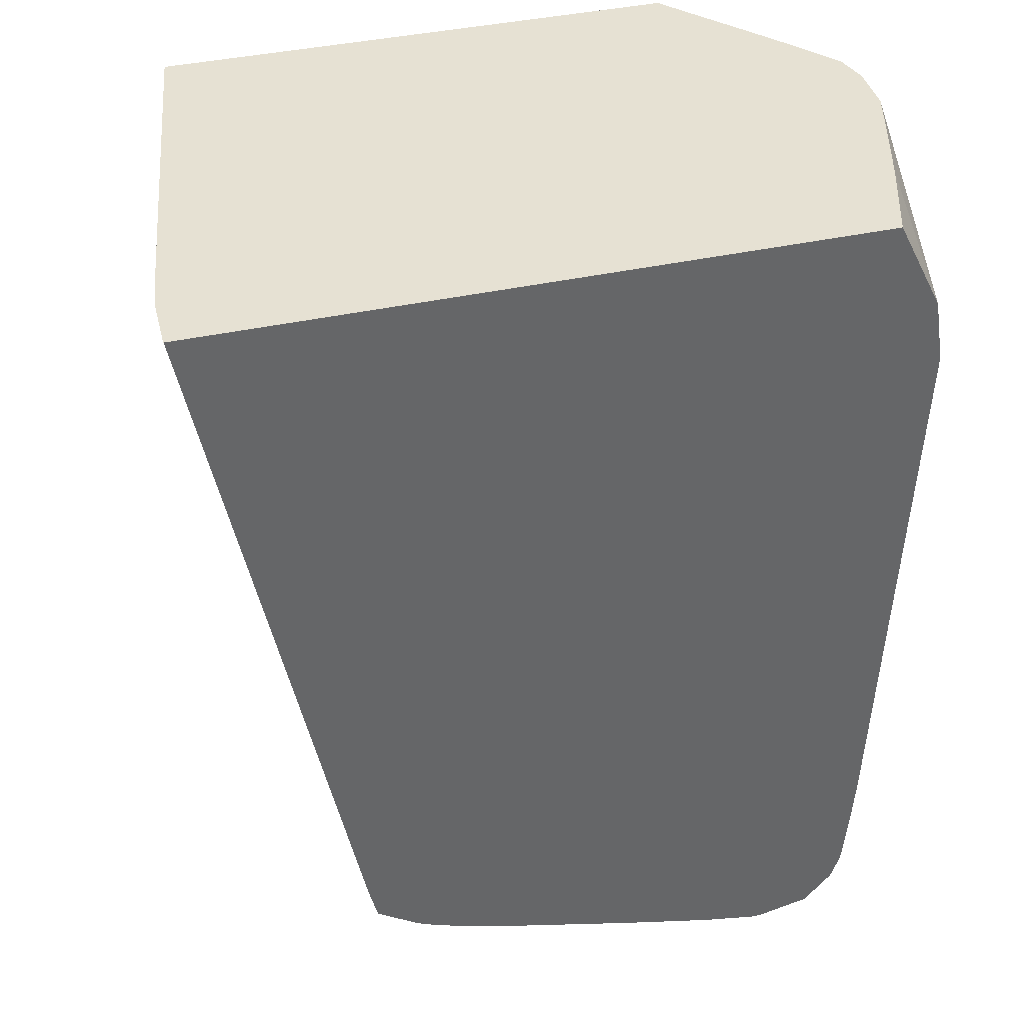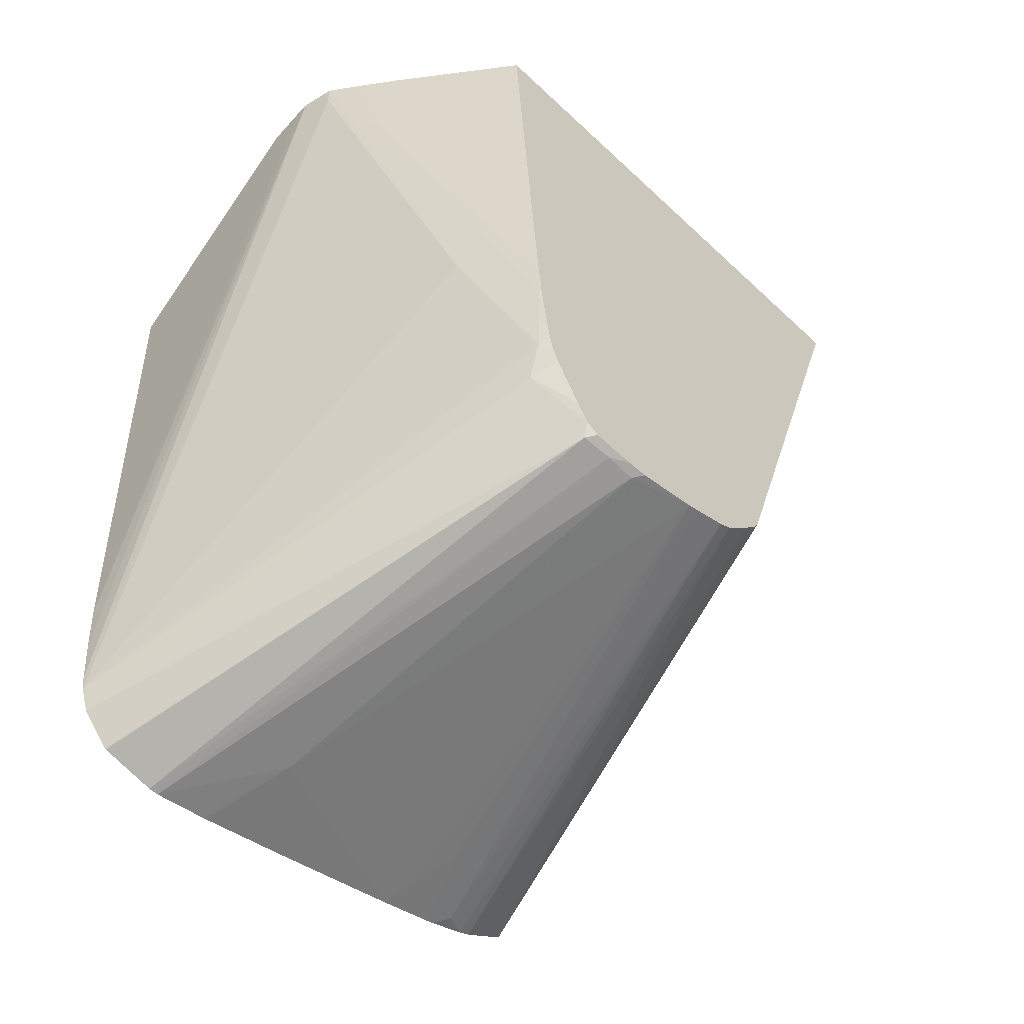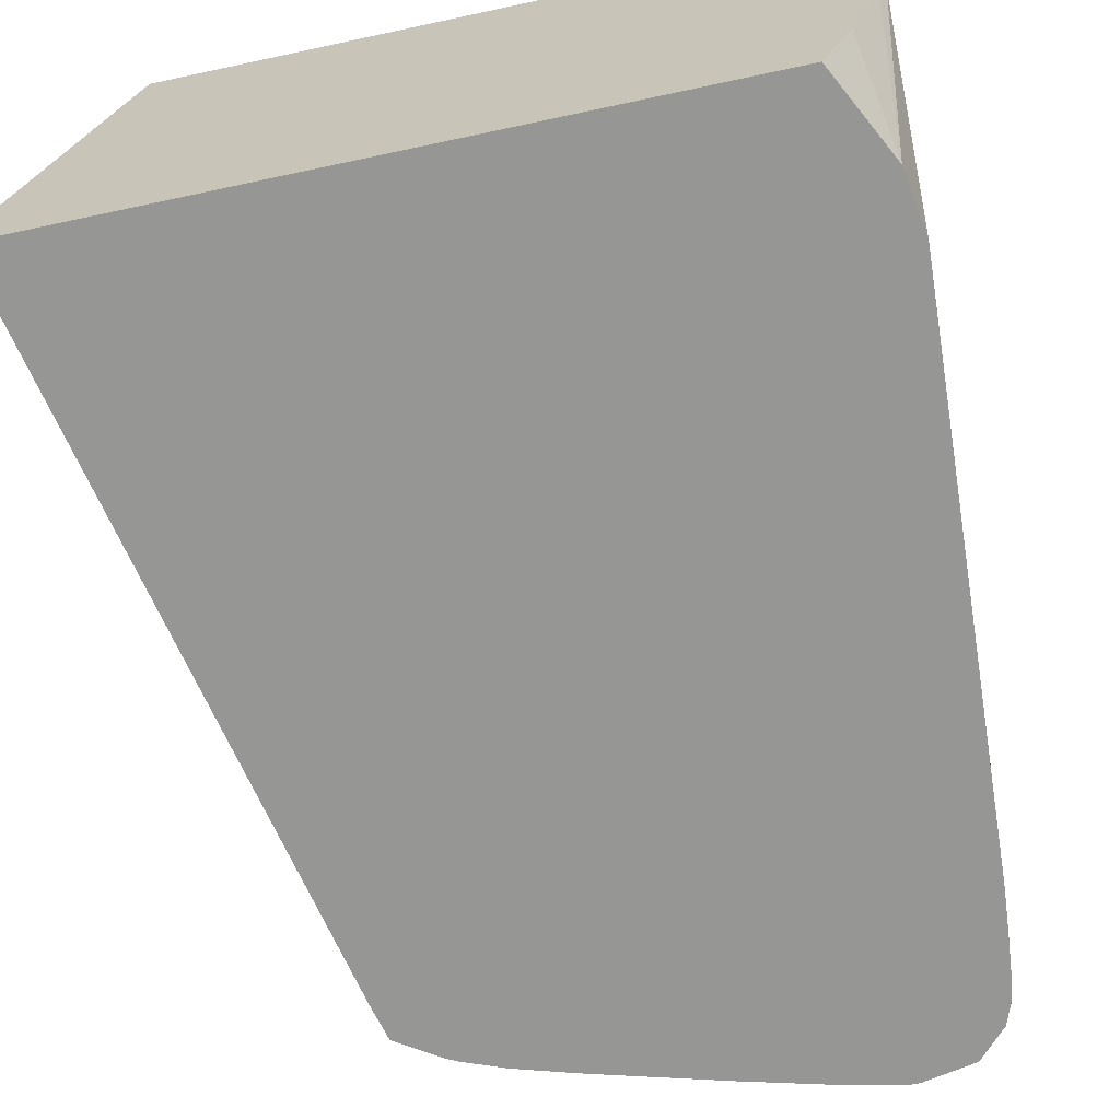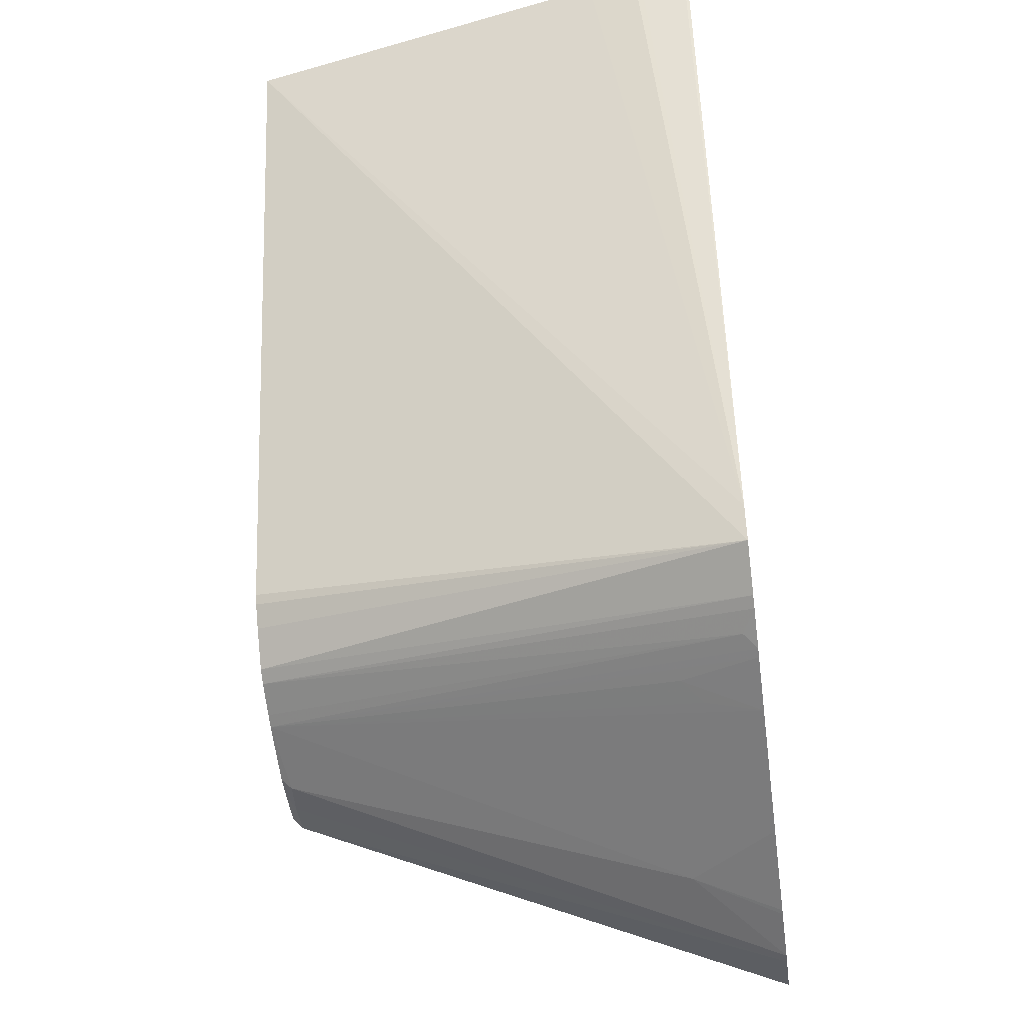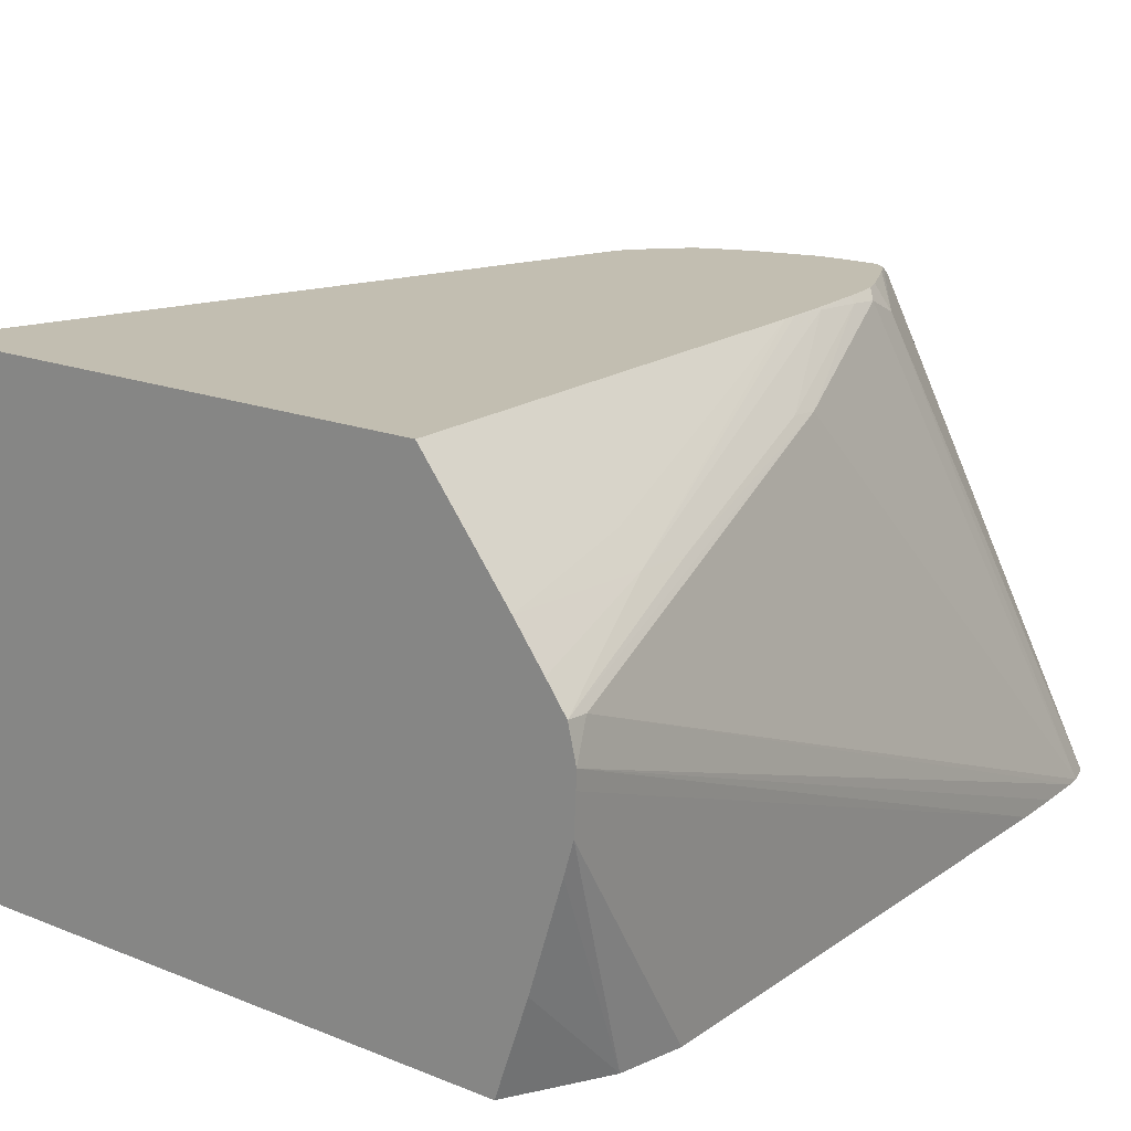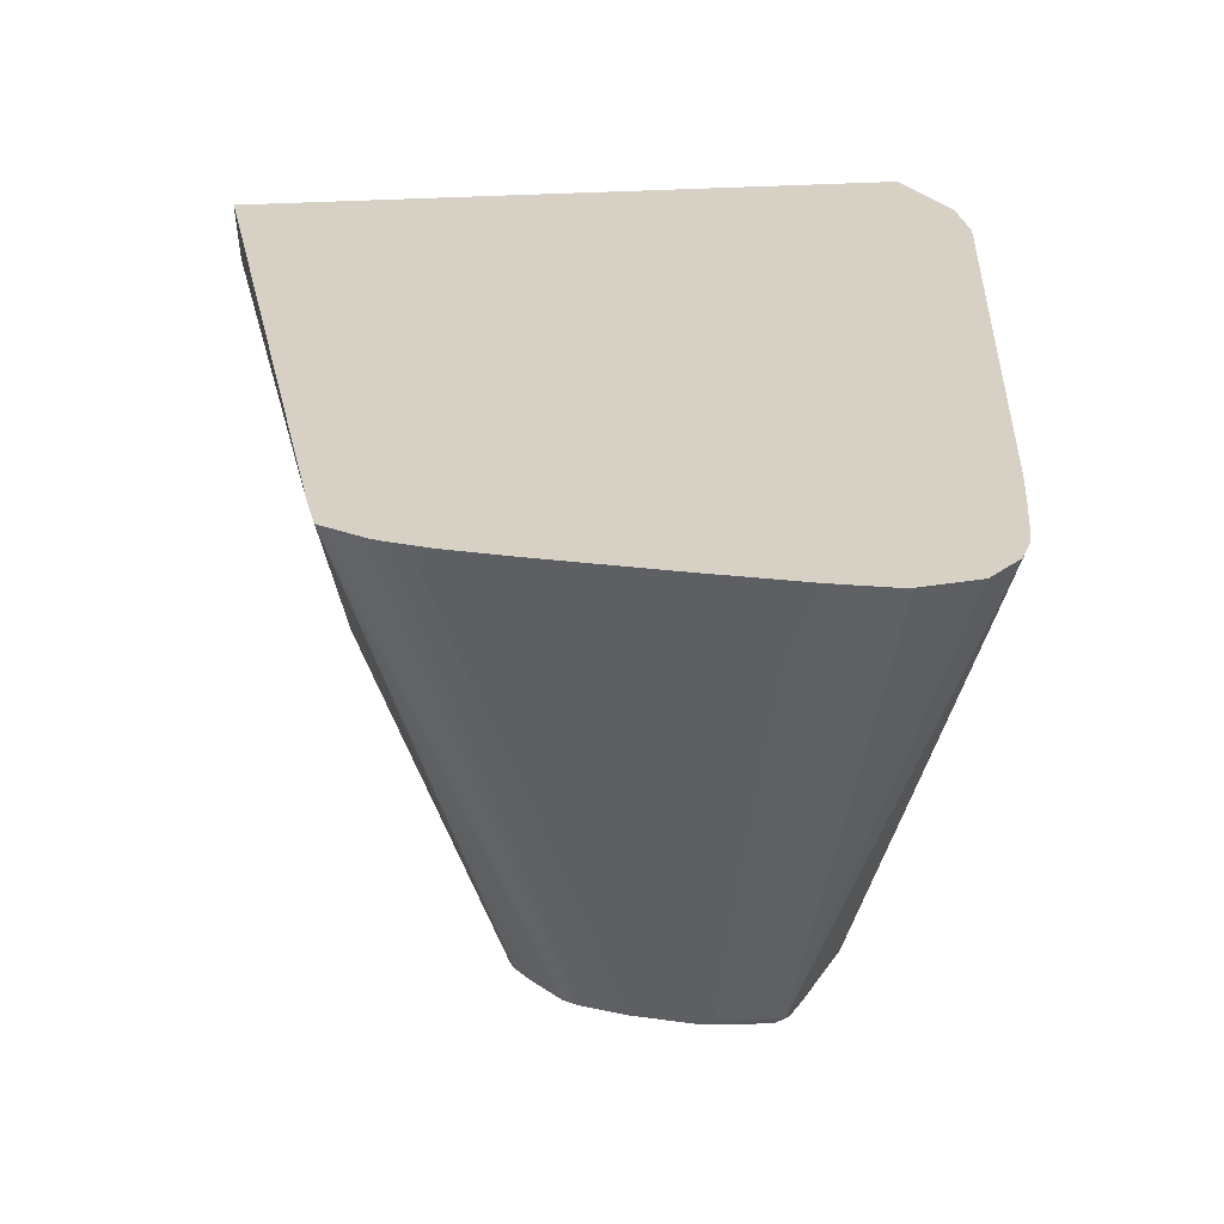
<metadata>
{"format":"obj","ext":"obj","renderer":"f3d","projection":"perspective","resolution":1024,"background":"white","views":[{"elev":38.6,"azim":164.1,"up":"+Y"},{"elev":-58.2,"azim":-44.2,"up":"+Y"},{"elev":-67.7,"azim":-167.9,"up":"+Z"},{"elev":-47.8,"azim":97.6,"up":"+Y"},{"elev":17.1,"azim":-141.1,"up":"+Z"},{"elev":-62.7,"azim":-177.9,"up":"+Y"}]}
</metadata>
<code>
v -0.02293 -0.01264 0.02322
v -0.02276 -0.01304 0.02377
v -0.02279 -0.01264 0.02381
v -0.02292 -0.01264 0.02293
v -0.02211 -0.0252 0.01837
v -0.02204 -0.02608 0.01837
v -0.02204 -0.0261 0.01837
v -0.02196 -0.02692 0.01837
v -0.02193 -0.02718 0.01837
v -0.02076 -0.0208 0.02571
v -0.02245 -0.01264 0.02427
v -0.0218 -0.01631 0.02479
v -0.02185 -0.01532 0.02485
v -0.02289 -0.01264 0.02229
v -0.02257 -0.01532 0.01837
v -0.02177 -0.02762 0.01837
v -0.01971 -0.02447 0.02642
v -0.01978 -0.02381 0.02671
v -0.01982 -0.02322 0.02677
v -0.02079 -0.02026 0.02575
v -0.02194 -0.01264 0.02495
v -0.01988 -0.02223 0.02684
v -0.02147 -0.01532 0.02535
v -0.01991 -0.0215 0.02687
v -0.01993 -0.02125 0.02687
v -0.02273 -0.01264 0.02176
v -0.02239 -0.01422 0.01837
v -0.02127 -0.02816 0.01837
v -0.01882 -0.02572 0.02673
v -0.01888 -0.02549 0.02687
v -0.01909 -0.02512 0.02687
v -0.01951 -0.02427 0.02687
v -0.01963 -0.02396 0.02687
v -0.01969 -0.02364 0.02687
v -0.01975 -0.02322 0.02687
v -0.02033 -0.01433 0.02687
v -0.0204 -0.01299 0.02687
v -0.02041 -0.01282 0.02687
v -0.02042 -0.01264 0.02687
v -0.01985 -0.02223 0.02687
v -0.02098 -0.01532 0.02598
v -0.02027 -0.01532 0.02687
v -0.02216 -0.01264 0.01999
v -0.02159 -0.01264 0.01837
v -0.02126 -0.02817 0.01837
v -0.01828 -0.02572 0.02674
v -0.01867 -0.02563 0.02687
v -0.02034 -0.02835 0.01837
v -0.01129 -0.01264 0.02687
v -0.009912 -0.01264 0.01837
v -0.01775 -0.0257 0.02672
v -0.01795 -0.02564 0.02687
v -0.01828 -0.02564 0.02687
v -0.02017 -0.02835 0.01837
v -0.01009 -0.01264 0.02026
v -0.0147 -0.02389 0.02687
v -0.01263 -0.02592 0.01837
v -0.01247 -0.02528 0.01837
v -0.00991 -0.01264 0.01843
v -0.01652 -0.02534 0.02687
v -0.01759 -0.02562 0.02687
v -0.01871 -0.02769 0.01982
v -0.01927 -0.02816 0.01837
v -0.009944 -0.01264 0.01939
v -0.01479 -0.02405 0.02687
v -0.01337 -0.02641 0.01837
v -0.01505 -0.02438 0.02687
v -0.01553 -0.0249 0.02687
v -0.009939 -0.01264 0.01927
v -0.01631 -0.02525 0.02687
v -0.01531 -0.0271 0.01837
v -0.01527 -0.02685 0.01931
v -0.01491 -0.02666 0.01967
v -0.01437 -0.02681 0.01837
v -0.01422 -0.02676 0.01837
v -0.01399 -0.02663 0.01859
v -0.01918 -0.02814 0.01837
v -0.01759 -0.02772 0.01837
v -0.01622 -0.02735 0.01837
v -0.01357 -0.02651 0.01837
v -0.01575 -0.02504 0.02687
f 24 37 36
f 24 56 49
f 24 49 39
f 24 39 38
f 24 38 37
f 24 67 65
f 24 65 56
f 29 45 48
f 25 42 41
f 24 42 25
f 26 43 27
f 27 43 44
f 28 45 29
f 29 46 47
f 29 47 30
f 24 36 42
f 24 68 67
f 24 32 31
f 24 70 81
f 22 35 40
f 21 23 36
f 29 48 46
f 22 40 24
f 23 41 36
f 23 25 41
f 24 40 35
f 24 35 34
f 24 34 33
f 24 33 32
f 24 31 30
f 24 30 47
f 24 47 53
f 24 53 52
f 24 52 61
f 24 61 60
f 24 60 70
f 24 81 68
f 36 41 42
f 60 71 72
f 46 52 53
f 60 73 74
f 60 74 75
f 60 75 76
f 60 76 70
f 62 63 77
f 62 77 78
f 62 78 79
f 60 72 73
f 62 79 71
f 66 81 80
f 70 76 81
f 71 74 73
f 71 73 72
f 75 80 76
f 76 80 81
f 21 38 39
f 66 68 81
f 60 62 71
f 58 69 64
f 58 59 69
f 46 53 47
f 46 48 54
f 46 54 51
f 49 56 57
f 49 57 58
f 49 58 55
f 50 59 58
f 51 60 61
f 51 61 52
f 51 54 62
f 51 62 60
f 54 63 62
f 55 58 64
f 56 65 57
f 57 65 67
f 57 67 68
f 57 68 66
f 46 51 52
f 21 37 38
f 5 9 8
f 19 22 20
f 2 8 9
f 2 9 10
f 2 10 3
f 3 10 12
f 3 12 13
f 3 13 11
f 4 14 15
f 1 8 2
f 4 15 5
f 5 27 44
f 5 44 50
f 5 50 58
f 5 58 57
f 5 57 66
f 5 66 80
f 5 80 75
f 5 15 27
f 5 75 74
f 1 7 8
f 1 5 6
f 21 36 37
f 1 2 3
f 1 3 11
f 1 11 21
f 1 21 39
f 1 49 55
f 1 55 64
f 1 6 7
f 1 64 69
f 1 59 50
f 1 50 44
f 1 44 43
f 1 43 26
f 1 26 14
f 1 14 4
f 1 4 5
f 1 69 59
f 5 74 71
f 1 39 49
f 5 79 78
f 13 22 24
f 13 24 25
f 13 25 23
f 14 26 27
f 14 27 15
f 16 28 29
f 16 29 17
f 13 23 21
f 17 29 30
f 17 31 32
f 17 32 33
f 17 33 18
f 18 34 35
f 18 35 19
f 5 71 79
f 19 35 22
f 17 30 31
f 12 22 13
f 18 33 34
f 11 13 21
f 12 20 22
f 5 63 54
f 5 78 77
f 5 48 45
f 5 45 28
f 5 28 16
f 5 16 9
f 5 54 48
f 5 7 6
f 10 20 12
f 5 8 7
f 10 19 20
f 10 18 19
f 5 77 63
f 9 17 18
f 9 16 17
f 9 18 10

</code>
